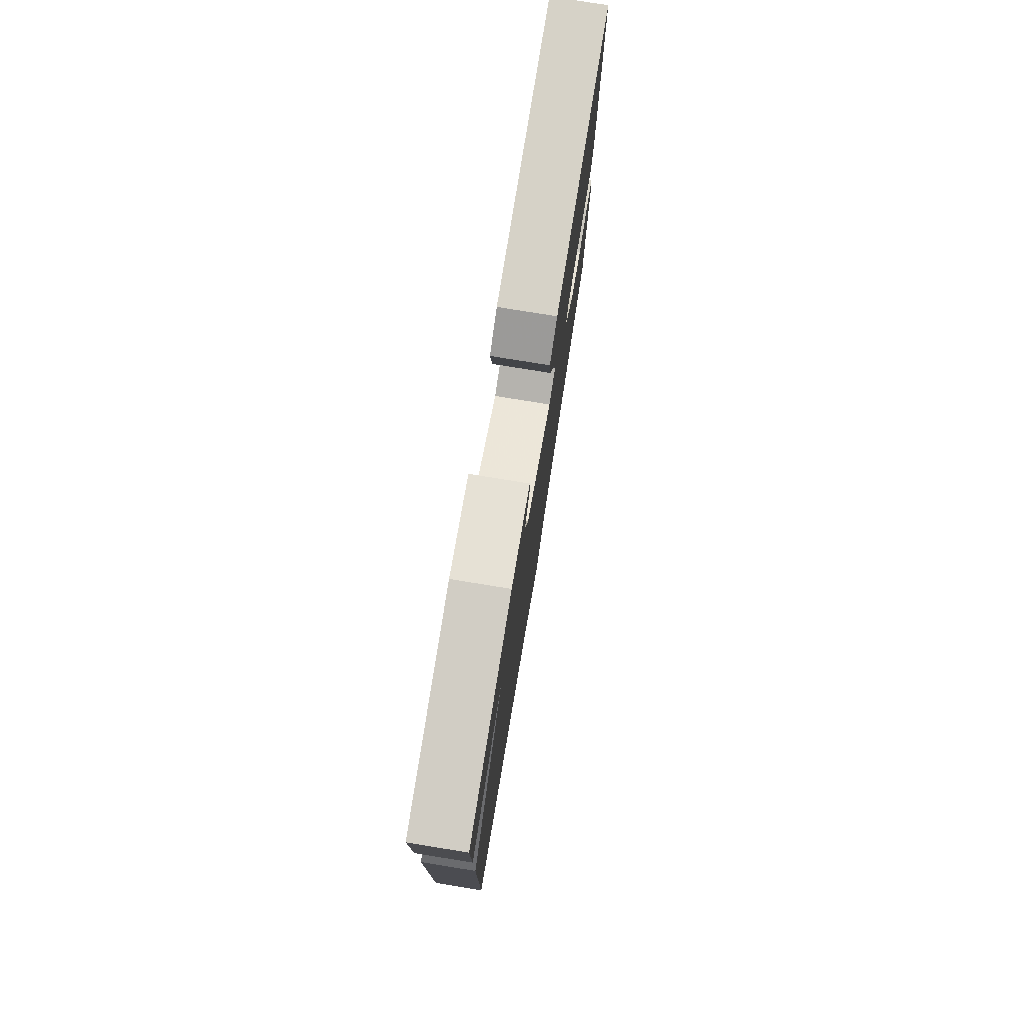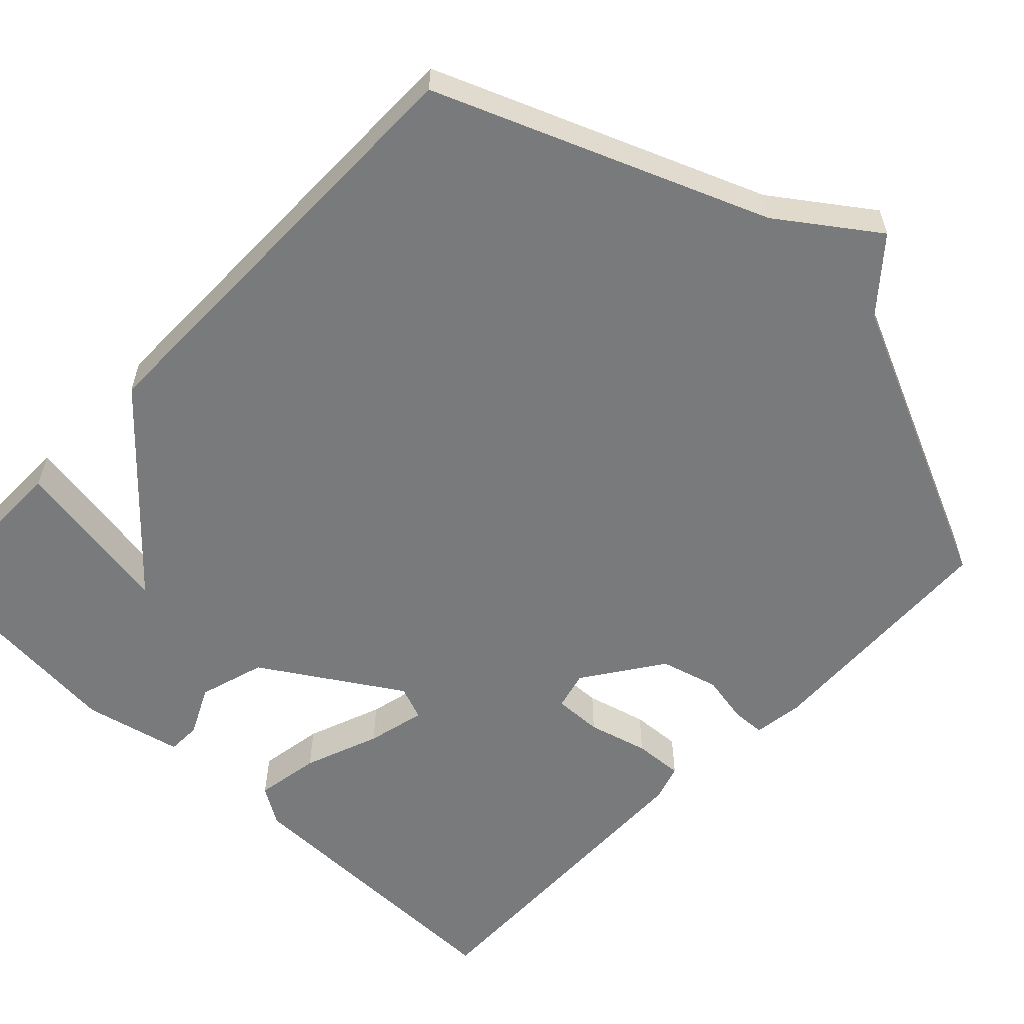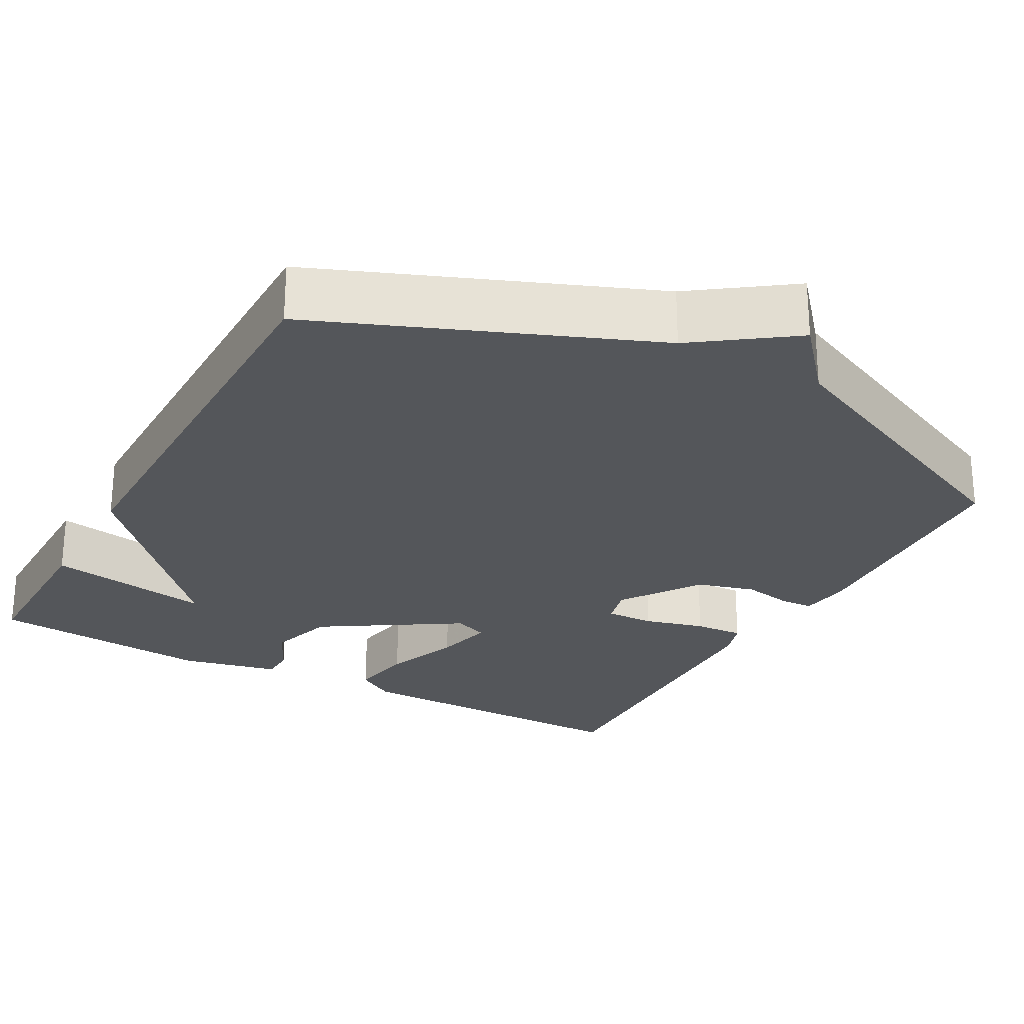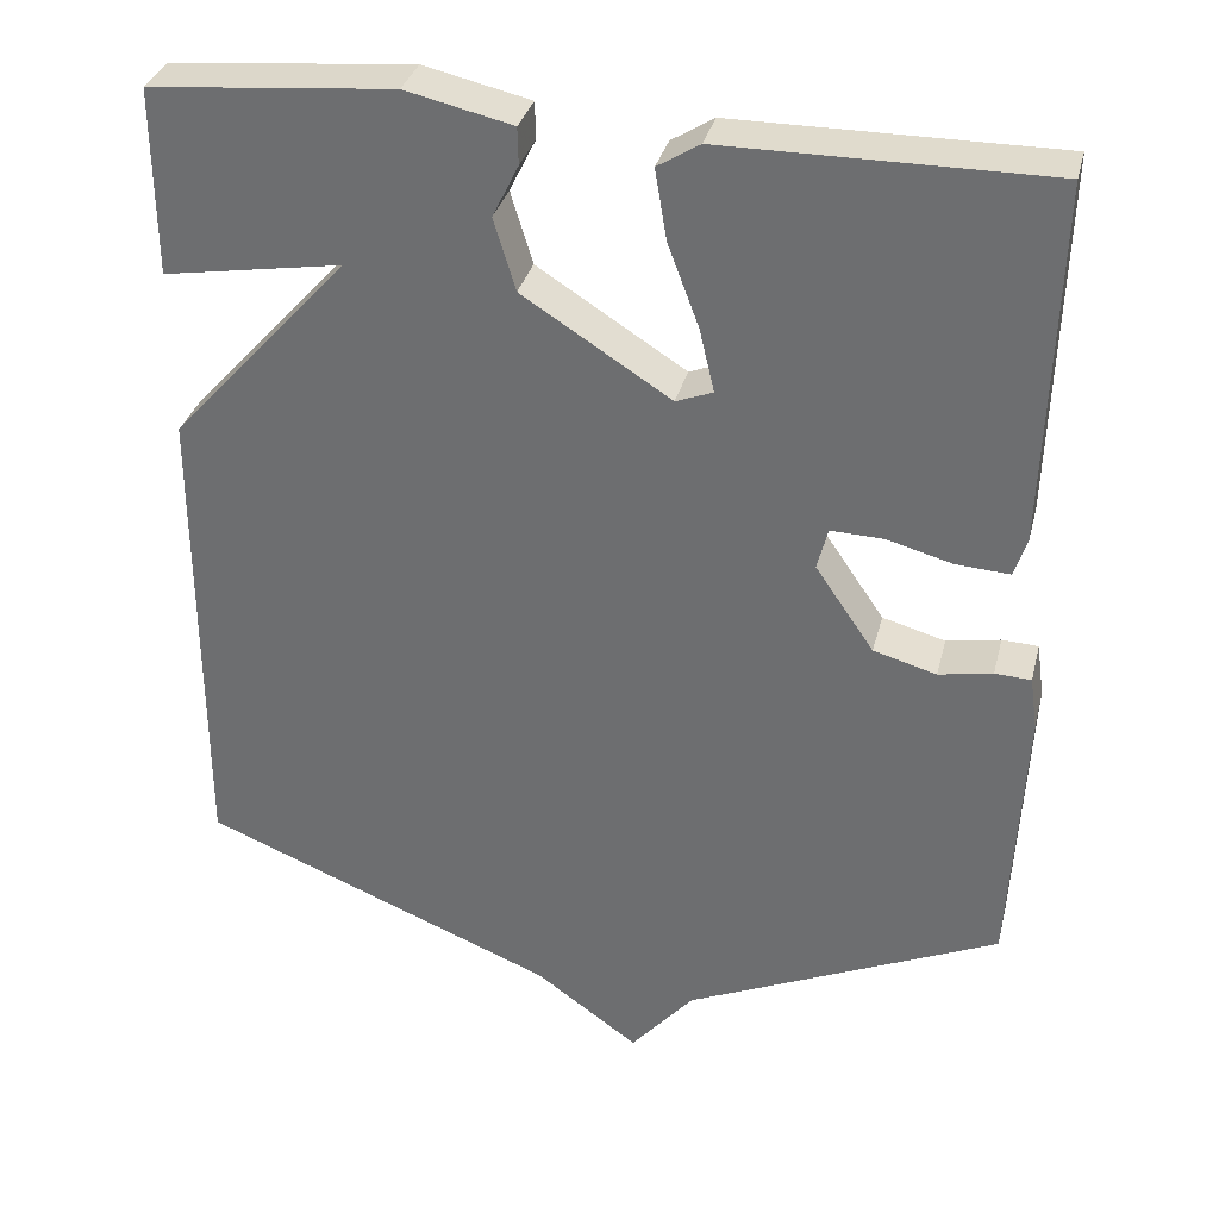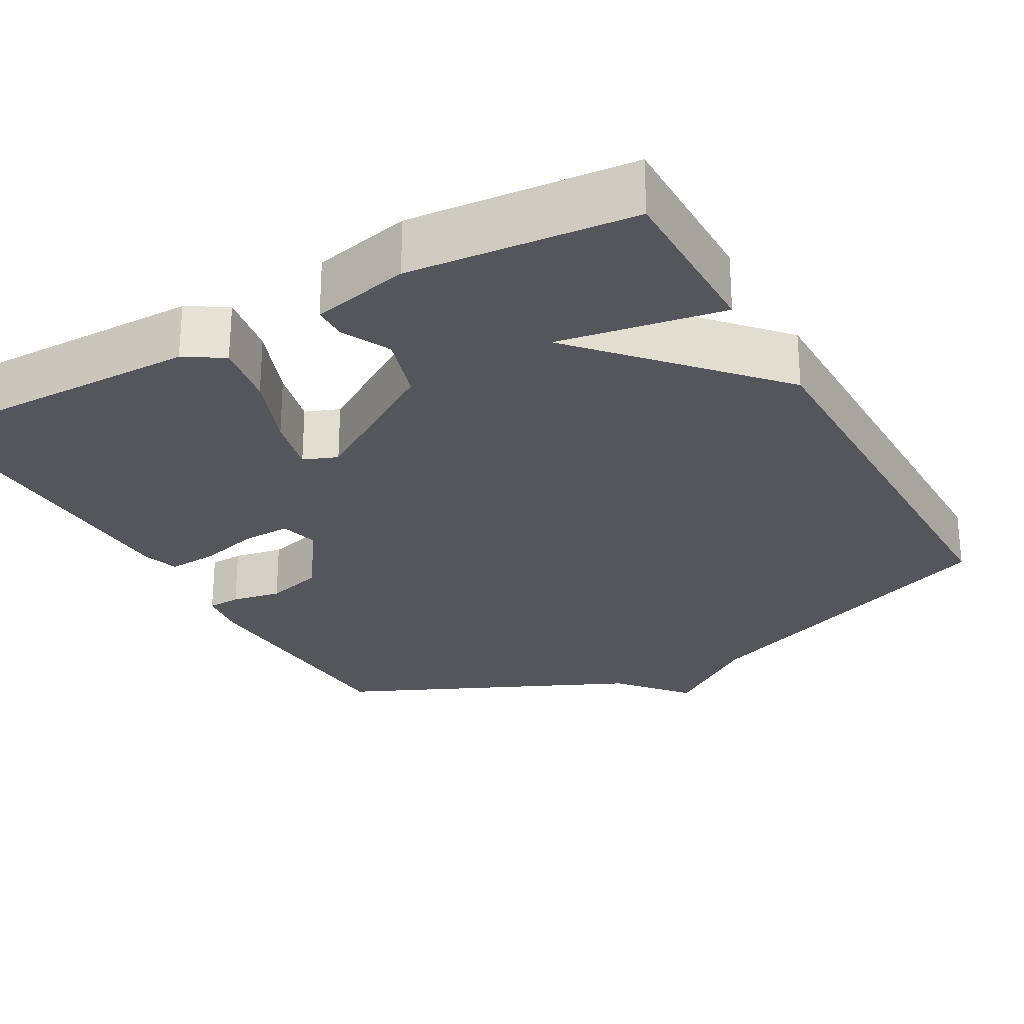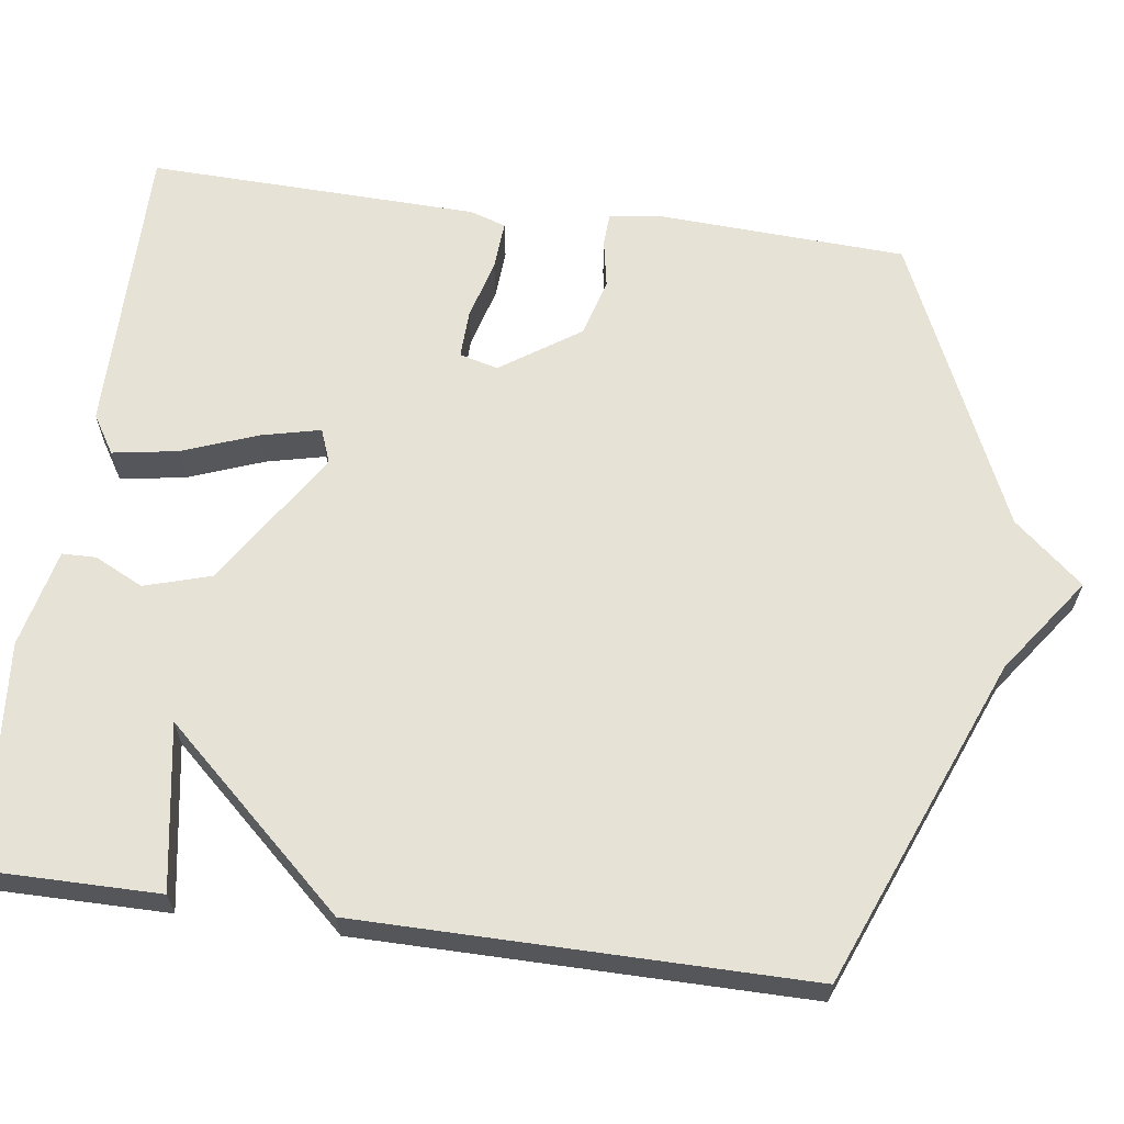
<metadata>
{"format":"obj","ext":"obj","renderer":"f3d","projection":"perspective","resolution":1024,"background":"white","views":[{"elev":78.2,"azim":99.2,"up":"+Z"},{"elev":-58.0,"azim":136.2,"up":"+Y"},{"elev":-25.7,"azim":151.2,"up":"+Y"},{"elev":33.4,"azim":-166.2,"up":"+Z"},{"elev":-26.3,"azim":29.2,"up":"+Y"},{"elev":63.7,"azim":97.9,"up":"+Y"}]}
</metadata>
<code>
v 0.5 0.07 0.5
v 0.499 0.07 0.277
v 0.285 0.07 0.313
v 0.499 0.07 0.077
v 0.5 0.07 -0.5
v 0.076 0.07 -0.67
v -0.048 0.07 -0.759
v -0.124 0.07 -0.67
v -0.5 0.07 -0.5
v -0.516 0.07 -0.175
v -0.507 0.07 -0.111
v -0.464 0.07 -0.109
v -0.4 0.07 -0.121
v -0.325 0.07 -0.1
v -0.255 0.07 0.002
v -0.268 0.07 0.052
v -0.331 0.07 0.05
v -0.409 0.07 0.029
v -0.473 0.07 0.025
v -0.488 0.07 0.072
v -0.5 0.07 0.5
v -0.115 0.07 0.498
v -0.065 0.07 0.467
v -0.079 0.07 0.383
v -0.116 0.07 0.285
v -0.134 0.07 0.209
v -0.09 0.07 0.192
v 0.087 0.07 0.304
v 0.113 0.07 0.39
v 0.082 0.07 0.453
v 0.083 0.07 0.497
v 0.21 0.07 0.526
v 0.5 0 0.5
v 0.499 0 0.277
v 0.285 0 0.313
v 0.499 0 0.077
v 0.5 0 -0.5
v 0.076 0 -0.67
v -0.048 0 -0.759
v -0.124 0 -0.67
v -0.5 0 -0.5
v -0.516 0 -0.175
v -0.507 0 -0.111
v -0.464 0 -0.109
v -0.4 0 -0.121
v -0.325 0 -0.1
v -0.255 0 0.002
v -0.268 0 0.052
v -0.331 0 0.05
v -0.409 0 0.029
v -0.473 0 0.025
v -0.488 0 0.072
v -0.5 0 0.5
v -0.115 0 0.498
v -0.065 0 0.467
v -0.079 0 0.383
v -0.116 0 0.285
v -0.134 0 0.209
v -0.09 0 0.192
v 0.087 0 0.304
v 0.113 0 0.39
v 0.082 0 0.453
v 0.083 0 0.497
v 0.21 0 0.526
f 1 2 3
f 32 1 3
f 31 32 3
f 30 31 3
f 29 30 3
f 4 5 6
f 3 4 6
f 29 3 6
f 28 29 6
f 6 7 8
f 28 6 8
f 27 28 8
f 26 27 8 9
f 25 26 9
f 23 24 25
f 22 23 25
f 21 22 25
f 20 21 25
f 19 20 25
f 18 19 25
f 17 18 25
f 16 17 25
f 15 16 25
f 15 25 9
f 14 15 9
f 13 14 9 10
f 10 11 12 13
f 35 34 33
f 35 33 64
f 35 64 63
f 35 63 62
f 35 62 61
f 38 37 36
f 38 36 35
f 38 35 61
f 38 61 60
f 40 39 38
f 40 38 60
f 40 60 59
f 41 40 59 58
f 41 58 57
f 57 56 55
f 57 55 54
f 57 54 53
f 57 53 52
f 57 52 51
f 57 51 50
f 57 50 49
f 57 49 48
f 57 48 47
f 41 57 47
f 41 47 46
f 42 41 46 45
f 45 44 43 42
f 1 33 34 2
f 2 34 35 3
f 3 35 36 4
f 4 36 37 5
f 5 37 38 6
f 6 38 39 7
f 7 39 40 8
f 8 40 41 9
f 9 41 42 10
f 10 42 43 11
f 11 43 44 12
f 12 44 45 13
f 13 45 46 14
f 14 46 47 15
f 15 47 48 16
f 16 48 49 17
f 17 49 50 18
f 18 50 51 19
f 19 51 52 20
f 20 52 53 21
f 21 53 54 22
f 22 54 55 23
f 23 55 56 24
f 24 56 57 25
f 25 57 58 26
f 26 58 59 27
f 27 59 60 28
f 28 60 61 29
f 29 61 62 30
f 30 62 63 31
f 31 63 64 32
f 32 64 33 1

</code>
